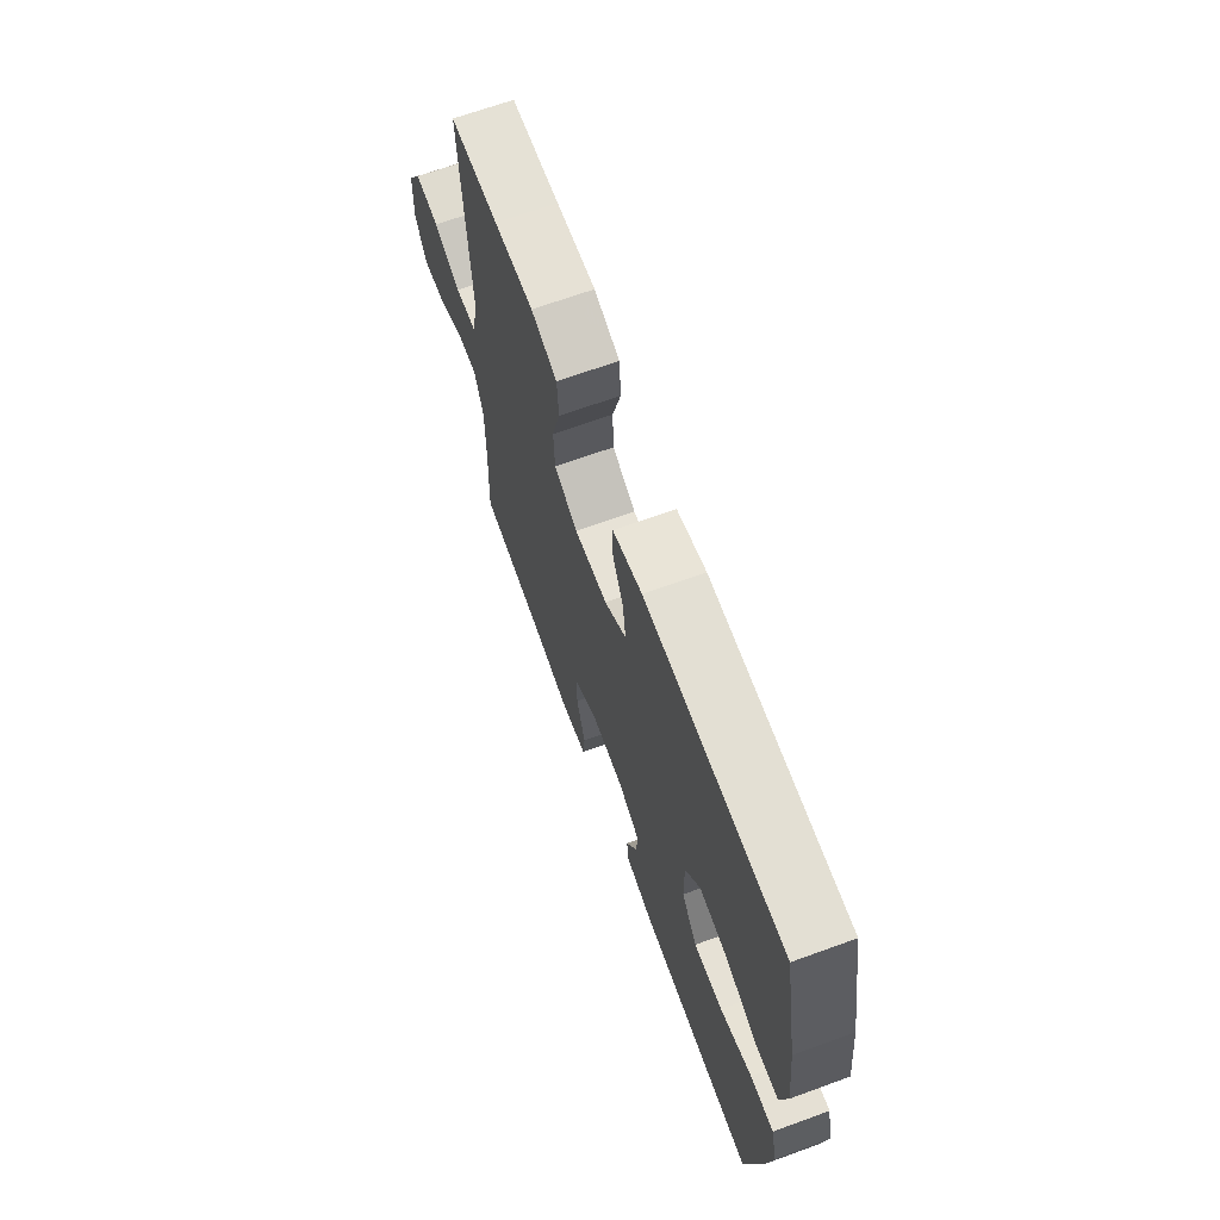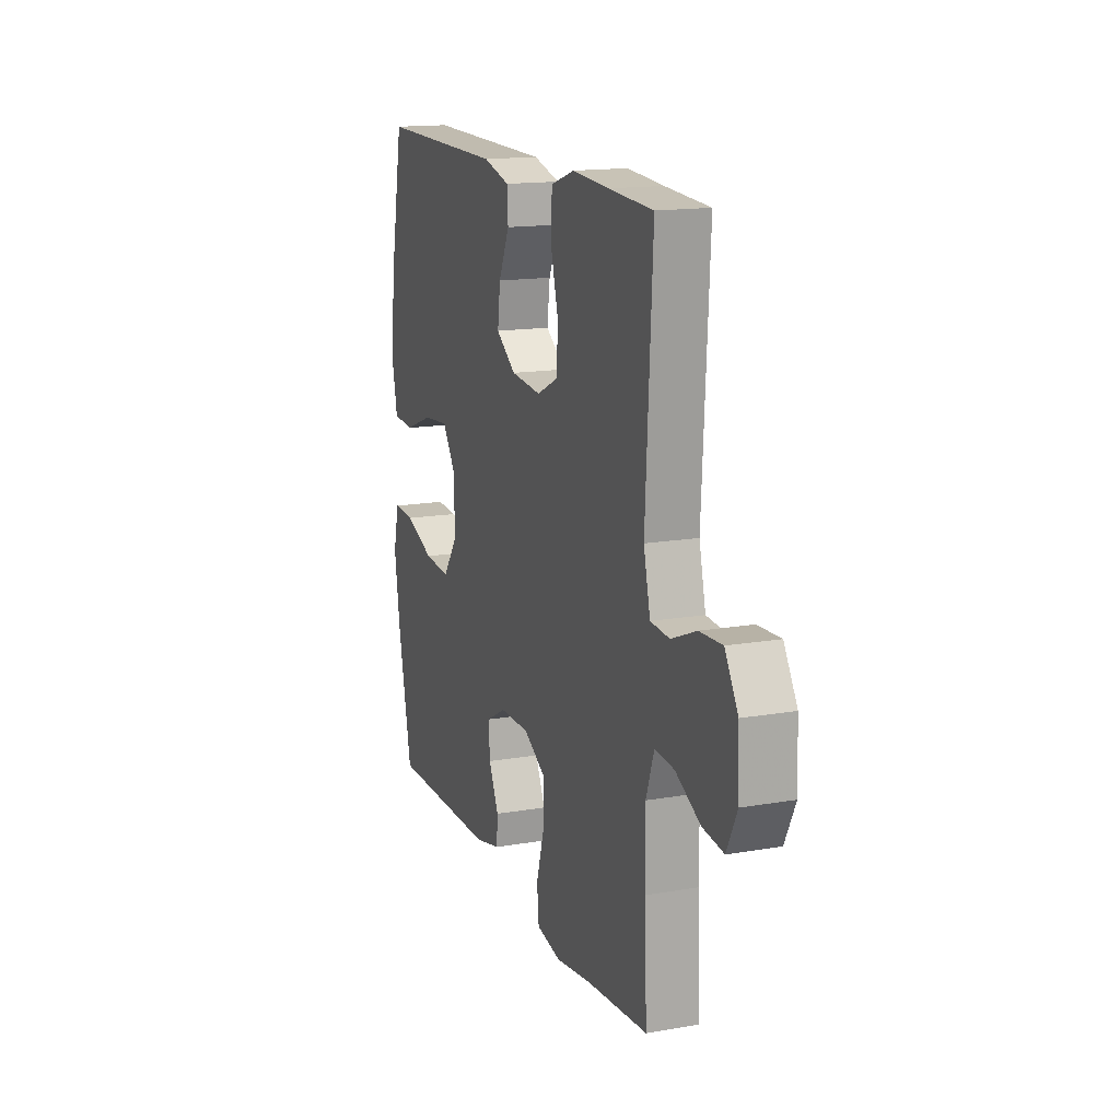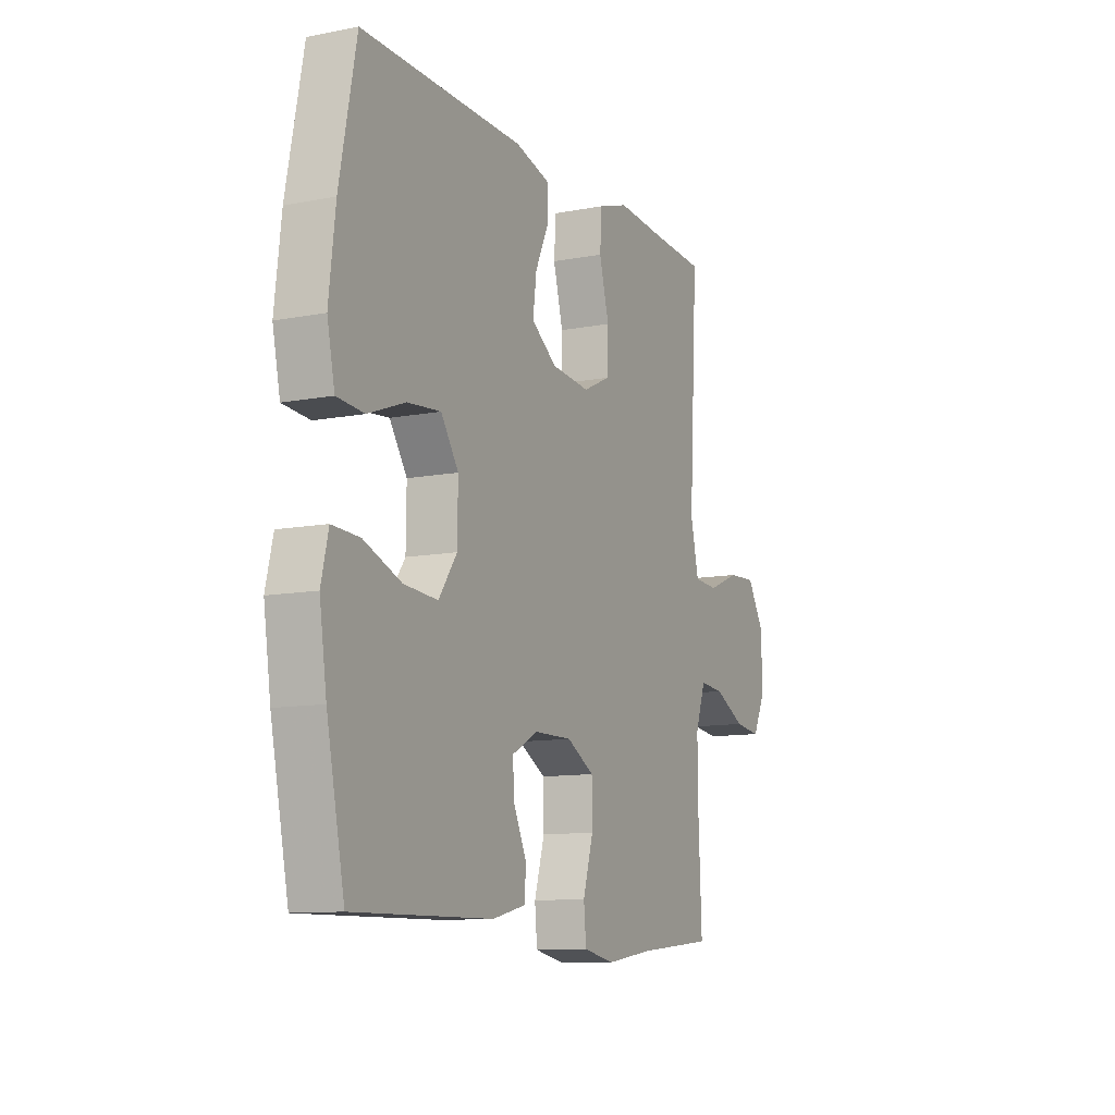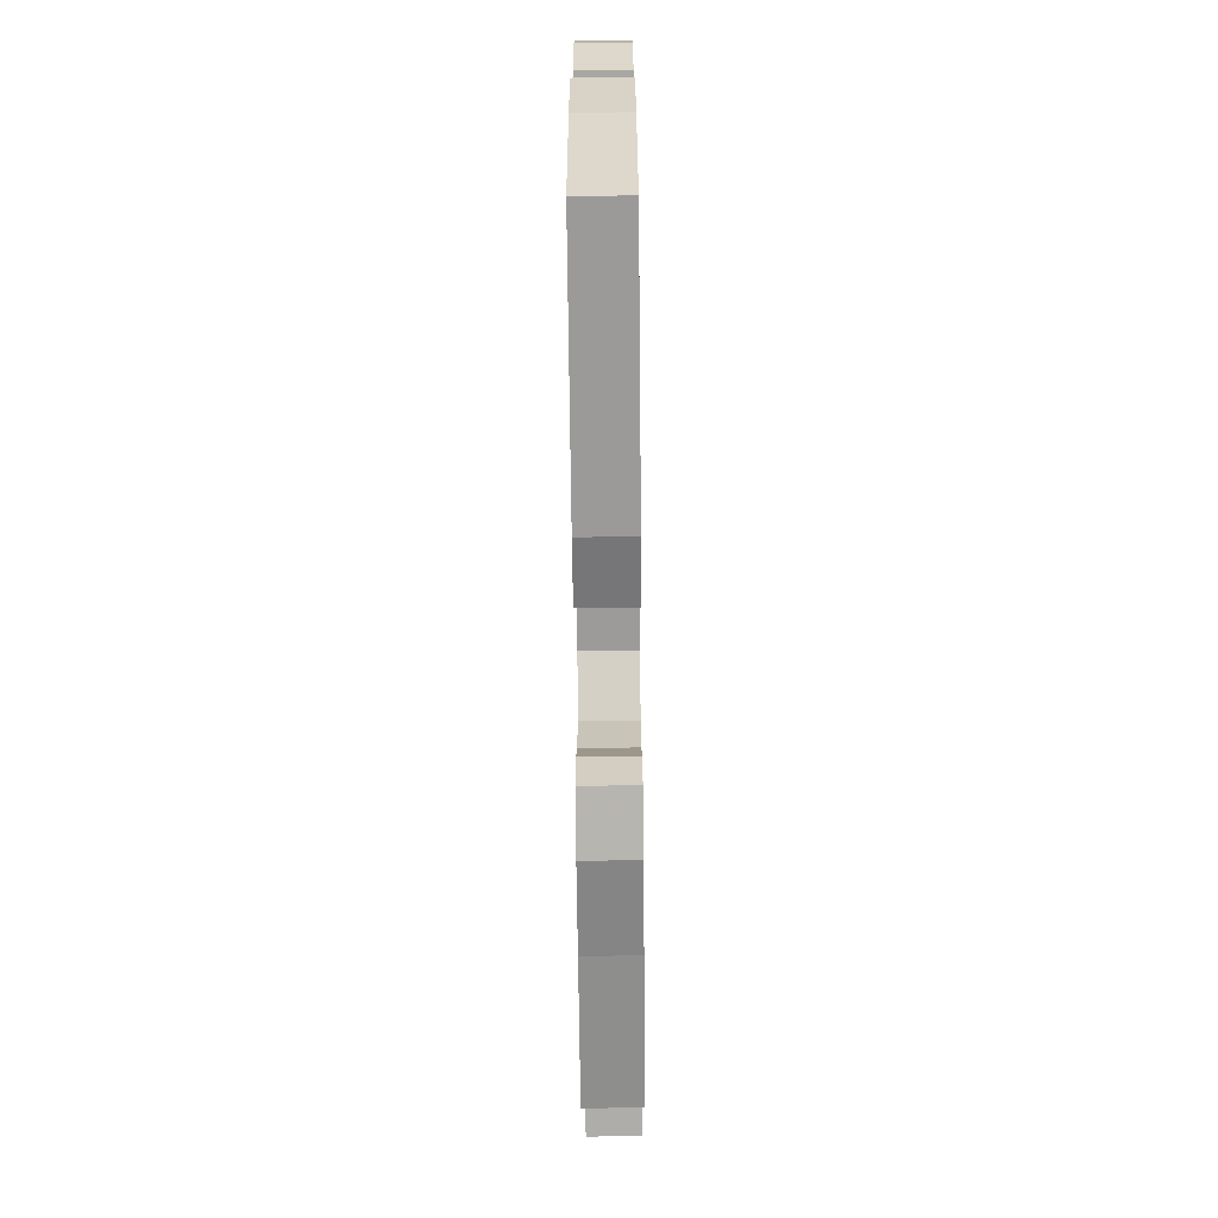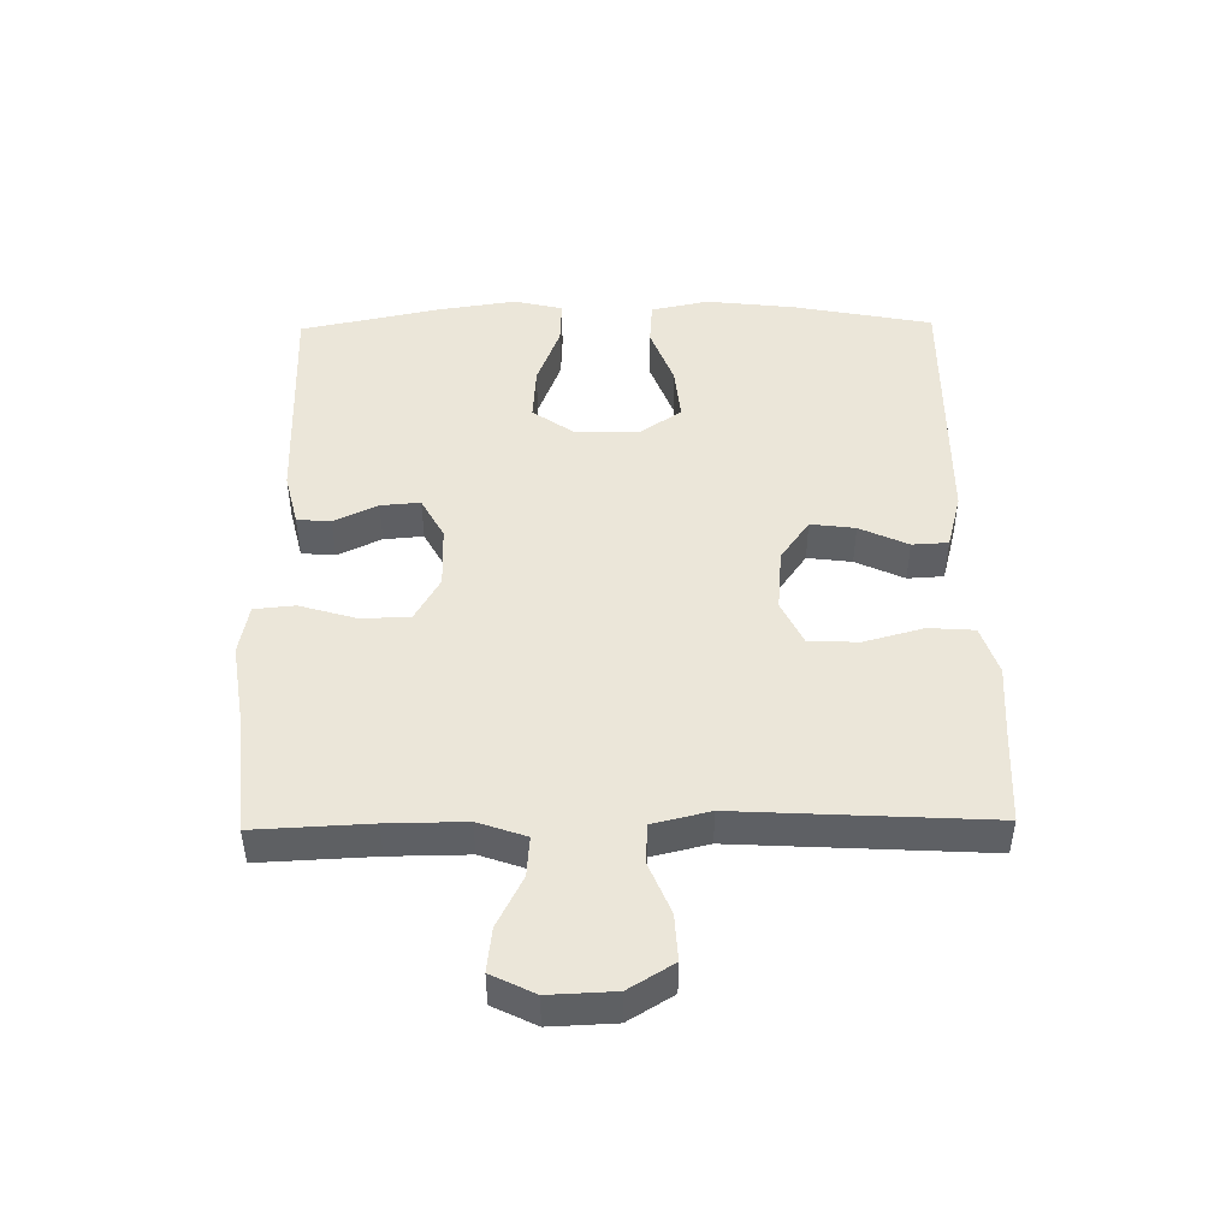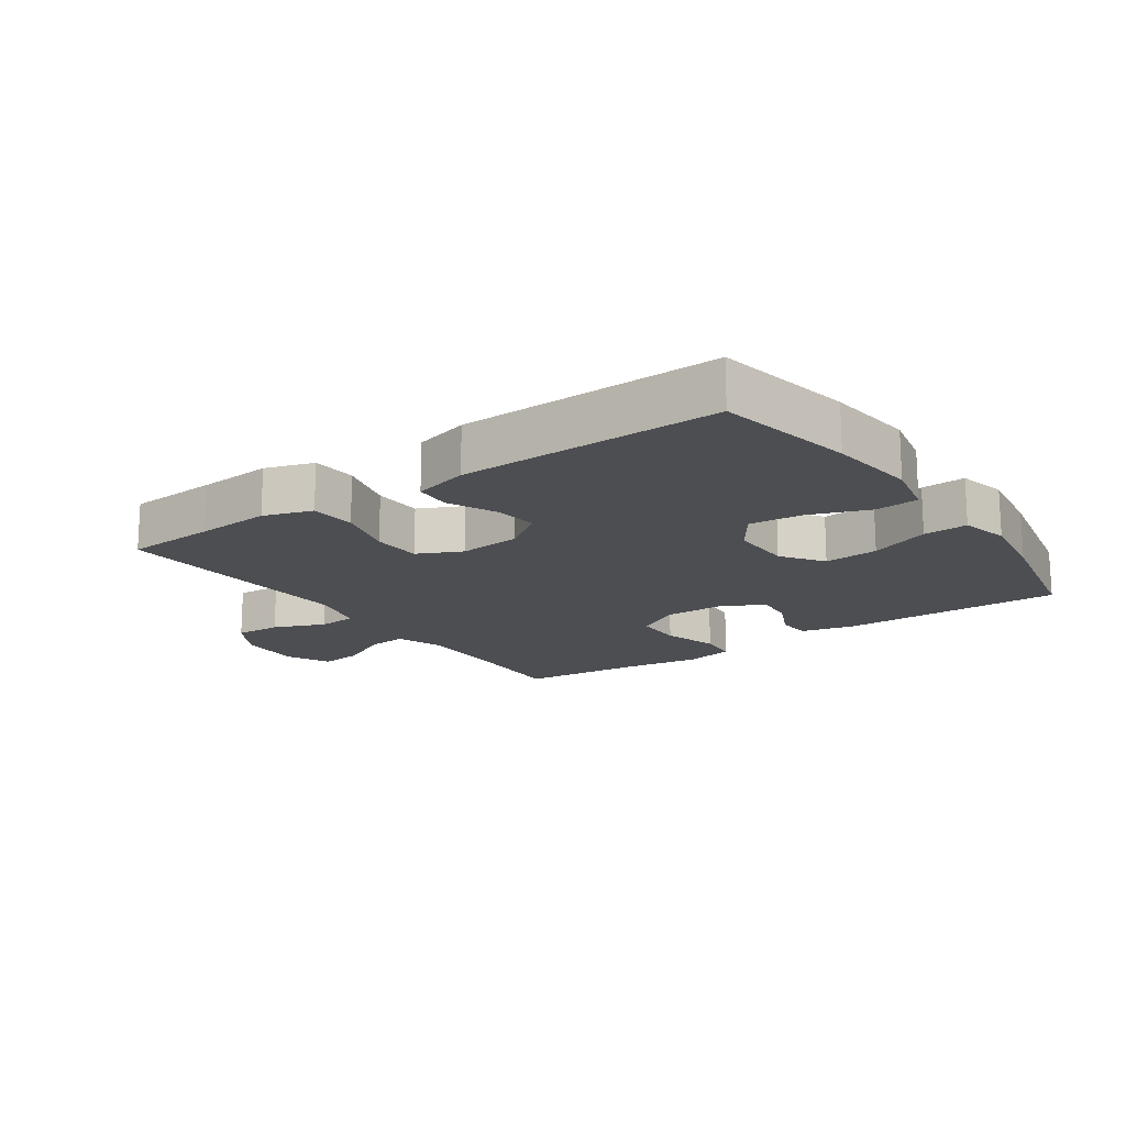
<metadata>
{"format":"obj","ext":"obj","renderer":"f3d","projection":"perspective","resolution":1024,"background":"white","views":[{"elev":67.6,"azim":70.0,"up":"+Z"},{"elev":15.5,"azim":-110.0,"up":"+Z"},{"elev":-10.8,"azim":115.6,"up":"+Z"},{"elev":-70.4,"azim":90.6,"up":"+Z"},{"elev":46.9,"azim":-90.9,"up":"+Y"},{"elev":-16.5,"azim":35.0,"up":"+Y"}]}
</metadata>
<code>
v 0.5 0.07 -0.5
v 0.152 0.07 -0.494
v 0.069 0.07 -0.474
v 0.065 0.07 -0.422
v 0.097 0.07 -0.354
v 0.102 0.07 -0.293
v 0.037 0.07 -0.258
v -0.059 0.07 -0.257
v -0.128 0.07 -0.296
v -0.129 0.07 -0.372
v -0.103 0.07 -0.459
v -0.109 0.07 -0.522
v -0.187 0.07 -0.537
v -0.306 0.07 -0.519
v -0.5 0.07 -0.5
v -0.492 0.07 -0.322
v -0.491 0.07 -0.201
v -0.517 0.07 -0.127
v -0.579 0.07 -0.132
v -0.658 0.07 -0.172
v -0.725 0.07 -0.18
v -0.758 0.07 -0.113
v -0.754 0.07 -0.012
v -0.712 0.07 0.057
v -0.64 0.07 0.053
v -0.56 0.07 0.02
v -0.499 0.07 0.024
v -0.478 0.07 0.112
v -0.5 0.07 0.5
v -0.357 0.07 0.508
v -0.241 0.07 0.516
v -0.165 0.07 0.491
v -0.16 0.07 0.42
v -0.185 0.07 0.328
v -0.182 0.07 0.251
v -0.113 0.07 0.218
v -0.016 0.07 0.227
v 0.048 0.07 0.272
v 0.039 0.07 0.341
v 0.004 0.07 0.416
v 0.007 0.07 0.472
v 0.093 0.07 0.495
v 0.5 0.07 0.5
v 0.542 0.07 0.284
v 0.558 0.07 0.146
v 0.539 0.07 0.057
v 0.471 0.07 0.052
v 0.378 0.07 0.087
v 0.294 0.07 0.095
v 0.25 0.07 0.03
v 0.251 0.07 -0.067
v 0.297 0.07 -0.132
v 0.382 0.07 -0.126
v 0.476 0.07 -0.09
v 0.545 0.07 -0.087
v 0.563 0.07 -0.163
v 0.545 0.07 -0.283
v 0.5 0 -0.5
v 0.152 0 -0.494
v 0.069 0 -0.474
v 0.065 0 -0.422
v 0.097 0 -0.354
v 0.102 0 -0.293
v 0.037 0 -0.258
v -0.059 0 -0.257
v -0.128 0 -0.296
v -0.129 0 -0.372
v -0.103 0 -0.459
v -0.109 0 -0.522
v -0.187 0 -0.537
v -0.306 0 -0.519
v -0.5 0 -0.5
v -0.492 0 -0.322
v -0.491 0 -0.201
v -0.517 0 -0.127
v -0.579 0 -0.132
v -0.658 0 -0.172
v -0.725 0 -0.18
v -0.758 0 -0.113
v -0.754 0 -0.012
v -0.712 0 0.057
v -0.64 0 0.053
v -0.56 0 0.02
v -0.499 0 0.024
v -0.478 0 0.112
v -0.5 0 0.5
v -0.357 0 0.508
v -0.241 0 0.516
v -0.165 0 0.491
v -0.16 0 0.42
v -0.185 0 0.328
v -0.182 0 0.251
v -0.113 0 0.218
v -0.016 0 0.227
v 0.048 0 0.272
v 0.039 0 0.341
v 0.004 0 0.416
v 0.007 0 0.472
v 0.093 0 0.495
v 0.5 0 0.5
v 0.542 0 0.284
v 0.558 0 0.146
v 0.539 0 0.057
v 0.471 0 0.052
v 0.378 0 0.087
v 0.294 0 0.095
v 0.25 0 0.03
v 0.251 0 -0.067
v 0.297 0 -0.132
v 0.382 0 -0.126
v 0.476 0 -0.09
v 0.545 0 -0.087
v 0.563 0 -0.163
v 0.545 0 -0.283
f 53 54 55 56
f 52 53 56 57
f 45 46 47 48
f 45 48 49
f 44 45 49
f 43 44 49
f 42 43 49 50
f 39 40 41 42
f 38 39 42 50
f 31 32 33 34
f 30 31 34 35
f 28 29 30 35
f 27 28 35 36
f 23 24 25 26
f 23 26 27
f 22 23 27
f 19 20 21 22
f 18 19 22 27
f 17 18 27 36
f 14 15 16
f 10 11 12 13
f 9 10 13 14
f 2 3 4 5
f 2 5 6
f 52 57 1 2
f 51 52 2 6
f 37 38 50 51
f 37 51 6 7
f 36 37 7 8
f 17 36 8 9
f 9 14 16 17
f 113 112 111 110
f 114 113 110 109
f 105 104 103 102
f 106 105 102
f 106 102 101
f 106 101 100
f 107 106 100 99
f 99 98 97 96
f 107 99 96 95
f 91 90 89 88
f 92 91 88 87
f 92 87 86 85
f 93 92 85 84
f 83 82 81 80
f 84 83 80
f 84 80 79
f 79 78 77 76
f 84 79 76 75
f 93 84 75 74
f 73 72 71
f 70 69 68 67
f 71 70 67 66
f 62 61 60 59
f 63 62 59
f 59 58 114 109
f 63 59 109 108
f 108 107 95 94
f 64 63 108 94
f 65 64 94 93
f 66 65 93 74
f 74 73 71 66
f 1 58 59 2
f 2 59 60 3
f 3 60 61 4
f 4 61 62 5
f 5 62 63 6
f 6 63 64 7
f 7 64 65 8
f 8 65 66 9
f 9 66 67 10
f 10 67 68 11
f 11 68 69 12
f 12 69 70 13
f 13 70 71 14
f 14 71 72 15
f 15 72 73 16
f 16 73 74 17
f 17 74 75 18
f 18 75 76 19
f 19 76 77 20
f 20 77 78 21
f 21 78 79 22
f 22 79 80 23
f 23 80 81 24
f 24 81 82 25
f 25 82 83 26
f 26 83 84 27
f 27 84 85 28
f 28 85 86 29
f 29 86 87 30
f 30 87 88 31
f 31 88 89 32
f 32 89 90 33
f 33 90 91 34
f 34 91 92 35
f 35 92 93 36
f 36 93 94 37
f 37 94 95 38
f 38 95 96 39
f 39 96 97 40
f 40 97 98 41
f 41 98 99 42
f 42 99 100 43
f 43 100 101 44
f 44 101 102 45
f 45 102 103 46
f 46 103 104 47
f 47 104 105 48
f 48 105 106 49
f 49 106 107 50
f 50 107 108 51
f 51 108 109 52
f 52 109 110 53
f 53 110 111 54
f 54 111 112 55
f 55 112 113 56
f 56 113 114 57
f 57 114 58 1

</code>
